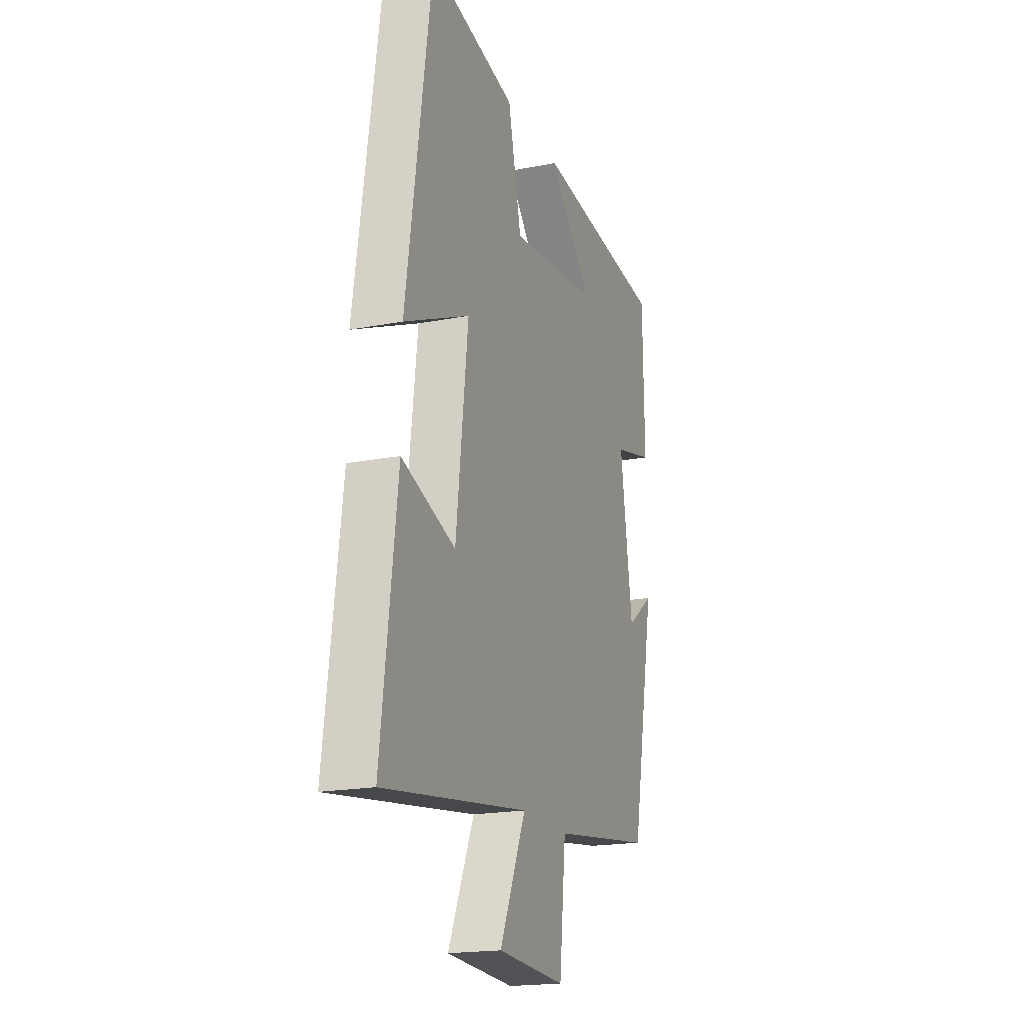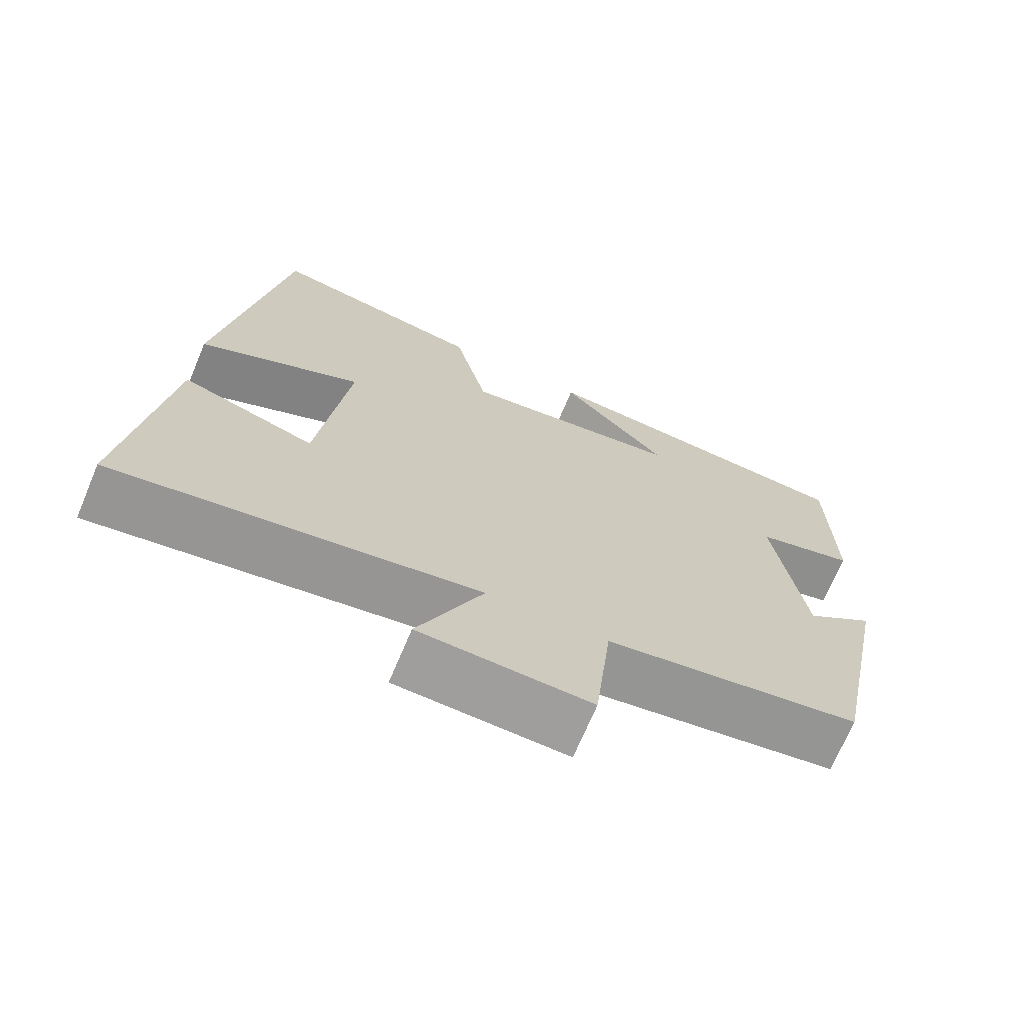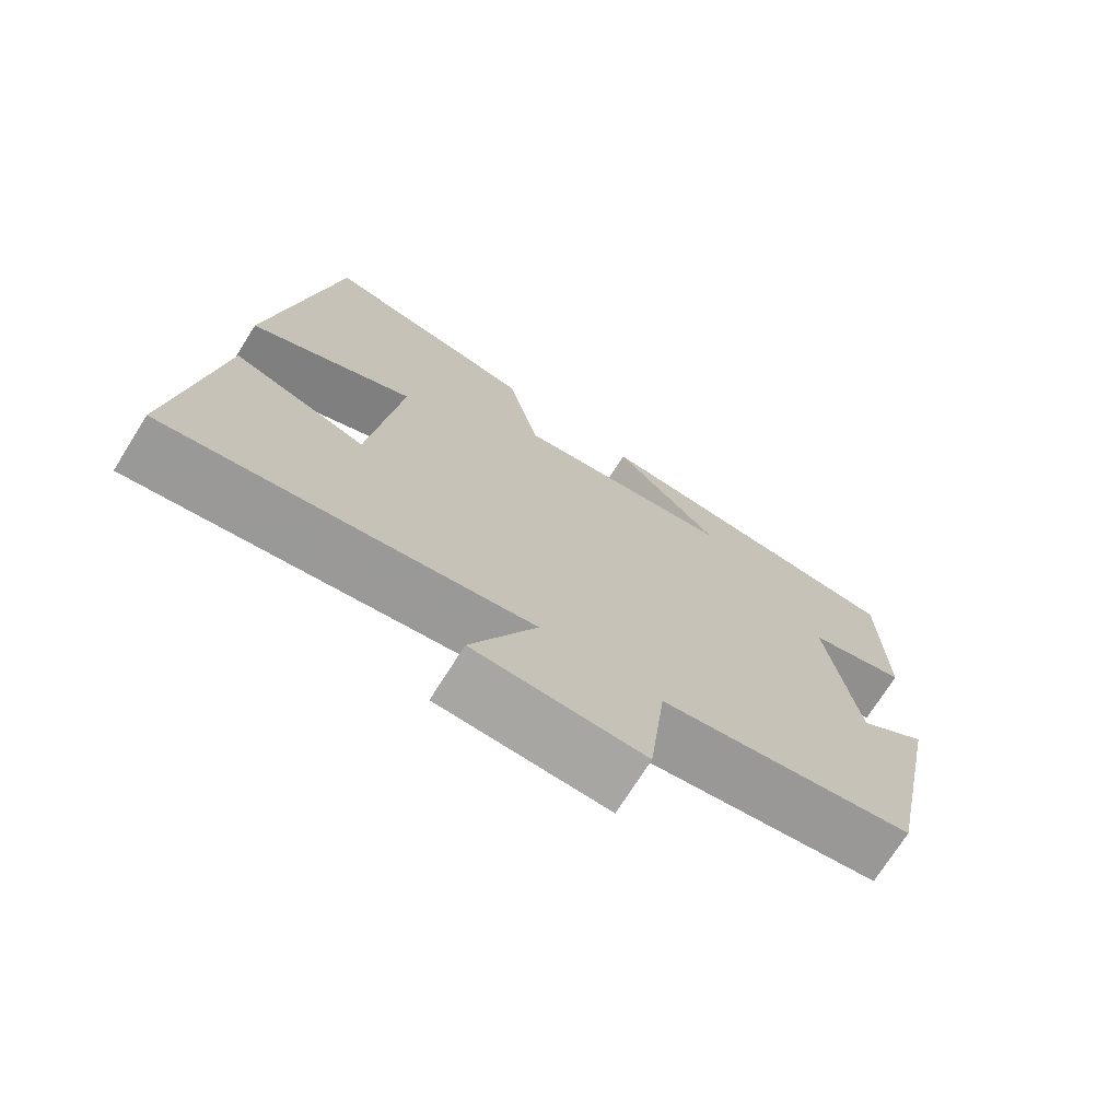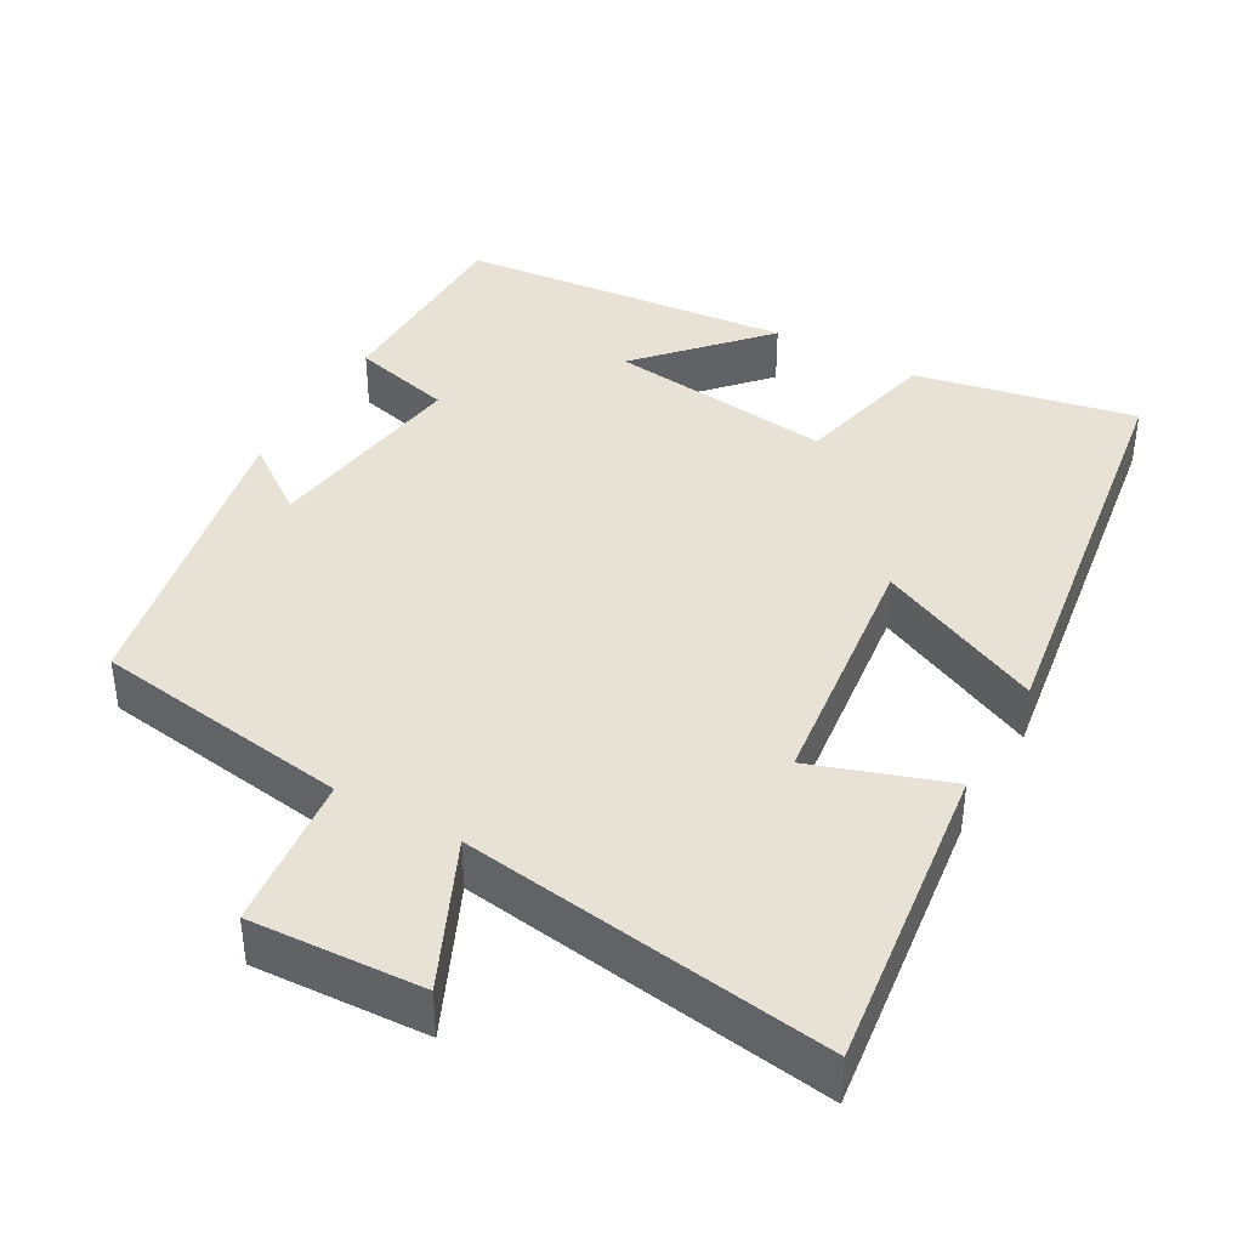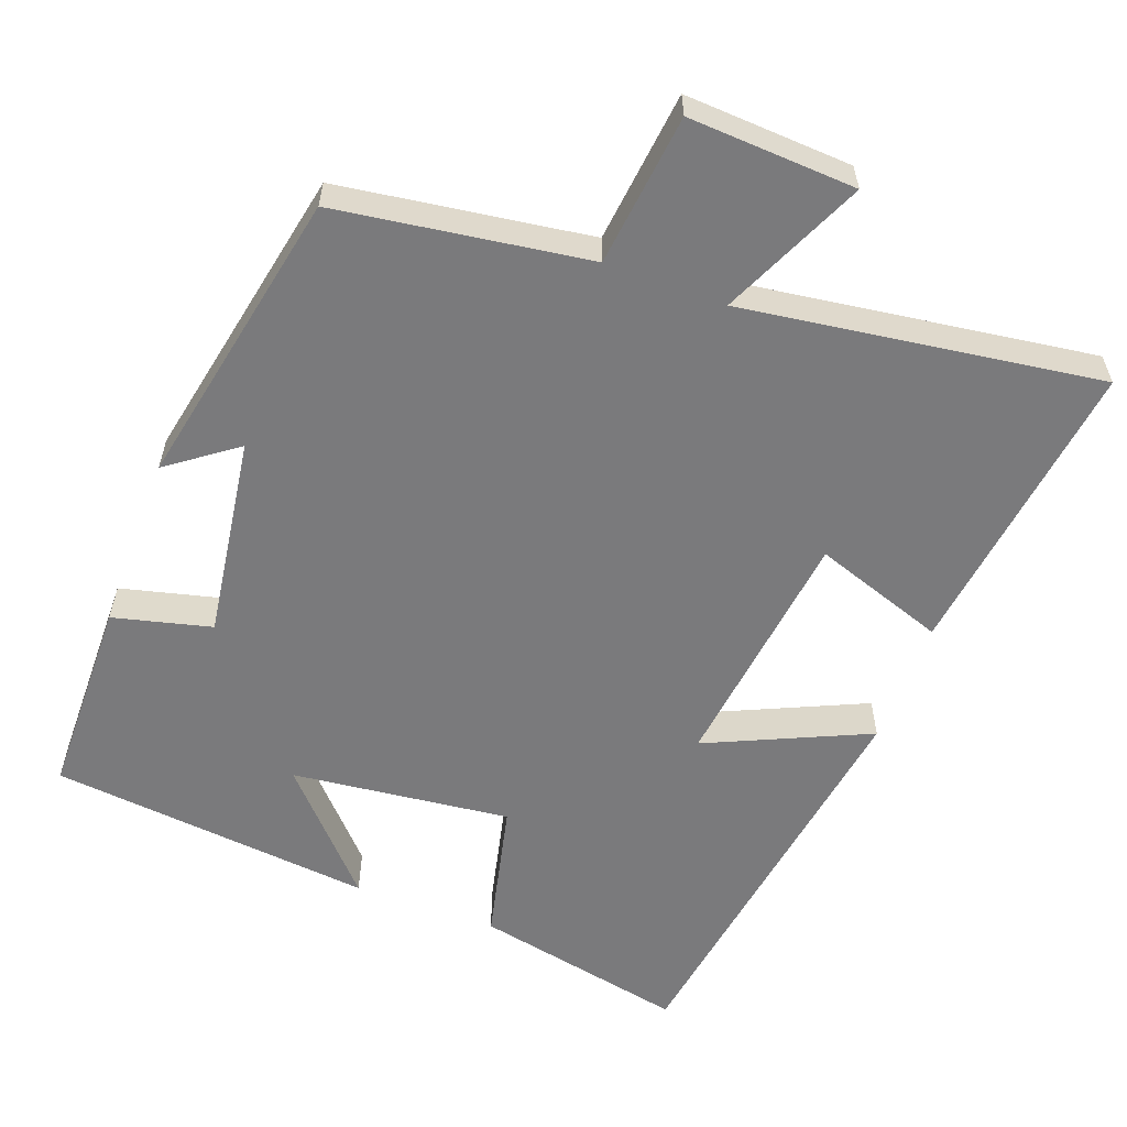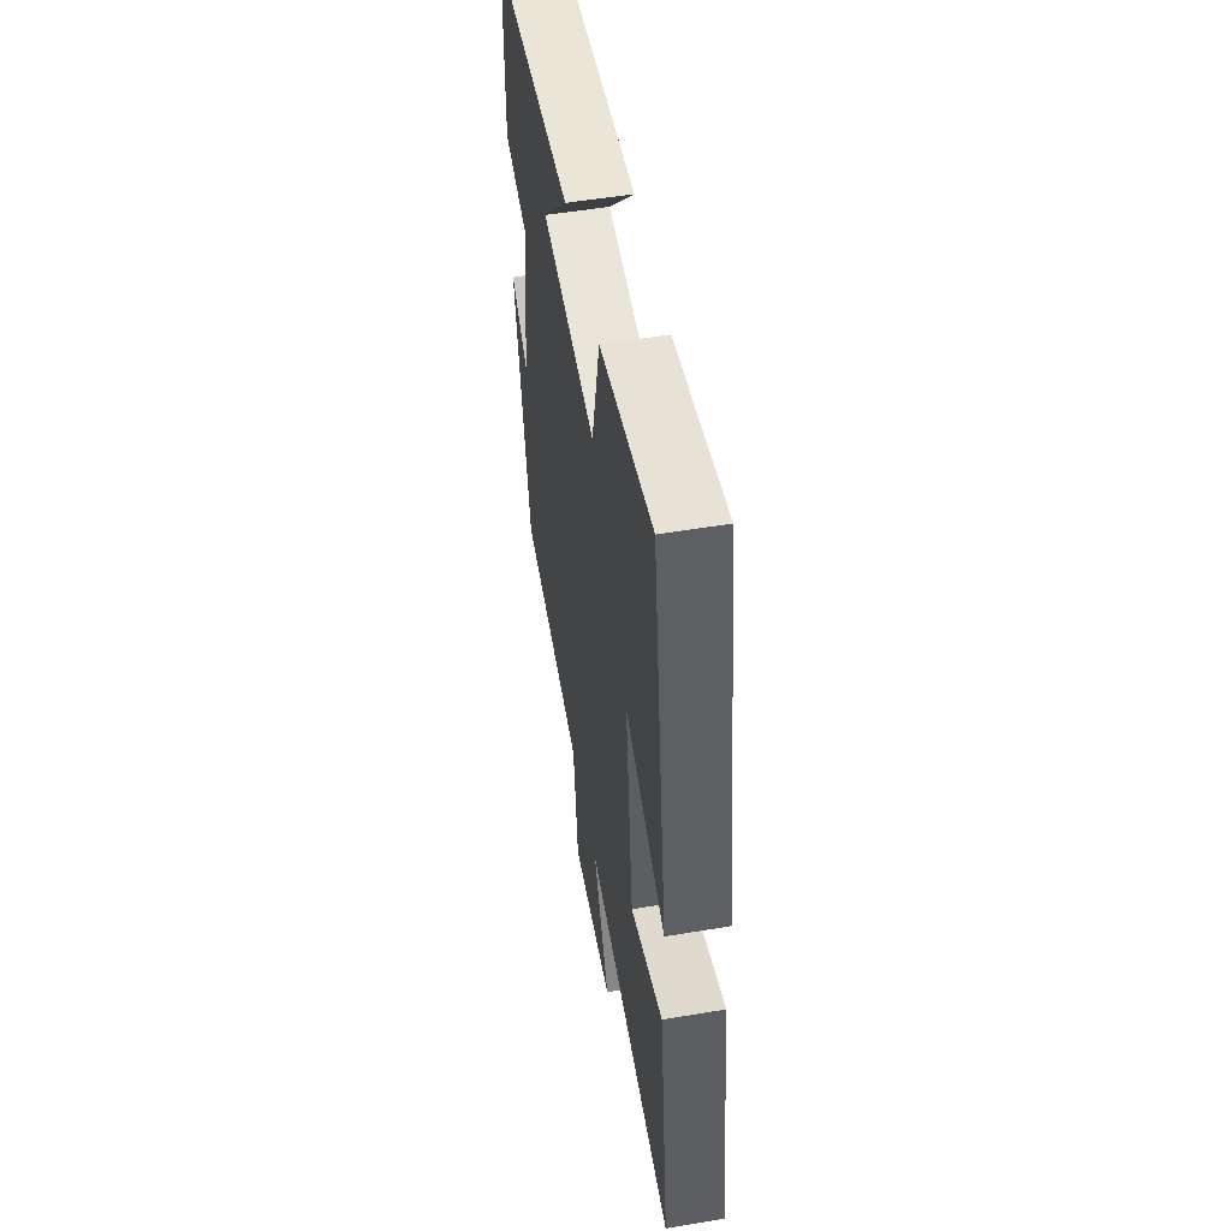
<metadata>
{"format":"obj","ext":"obj","renderer":"f3d","projection":"perspective","resolution":1024,"background":"white","views":[{"elev":-19.2,"azim":-69.8,"up":"+Z"},{"elev":-70.2,"azim":-22.8,"up":"+Z"},{"elev":-72.8,"azim":-32.2,"up":"+Z"},{"elev":40.3,"azim":-150.6,"up":"+Y"},{"elev":-58.2,"azim":159.5,"up":"+Y"},{"elev":52.7,"azim":-100.2,"up":"+Z"}]}
</metadata>
<code>
v -0.552 0.07 -0.568
v -0.5 0.07 -0.162
v -0.324 0.07 -0.222
v -0.284 0.07 0.108
v -0.5 0.07 0.01
v -0.417 0.07 0.558
v -0.132 0.07 0.5
v -0.088 0.07 0.312
v 0.204 0.07 0.346
v 0.062 0.07 0.5
v 0.496 0.07 0.456
v 0.5 0.07 0.188
v 0.369 0.07 0.155
v 0.409 0.07 -0.115
v 0.5 0.07 -0.048
v 0.42 0.07 -0.451
v 0.085 0.07 -0.5
v 0.063 0.07 -0.703
v -0.161 0.07 -0.691
v -0.075 0.07 -0.5
v -0.552 0 -0.568
v -0.5 0 -0.162
v -0.324 0 -0.222
v -0.284 0 0.108
v -0.5 0 0.01
v -0.417 0 0.558
v -0.132 0 0.5
v -0.088 0 0.312
v 0.204 0 0.346
v 0.062 0 0.5
v 0.496 0 0.456
v 0.5 0 0.188
v 0.369 0 0.155
v 0.409 0 -0.115
v 0.5 0 -0.048
v 0.42 0 -0.451
v 0.085 0 -0.5
v 0.063 0 -0.703
v -0.161 0 -0.691
v -0.075 0 -0.5
f 17 18 19 20
f 16 17 20
f 15 16 20
f 14 15 20
f 13 14 20 1
f 11 12 13
f 9 10 11
f 9 11 13 1
f 6 7 8
f 5 6 8
f 4 5 8
f 3 4 8 9
f 1 2 3
f 1 3 9
f 40 39 38 37
f 40 37 36
f 40 36 35
f 40 35 34
f 21 40 34 33
f 33 32 31
f 31 30 29
f 21 33 31 29
f 28 27 26
f 28 26 25
f 28 25 24
f 29 28 24 23
f 23 22 21
f 29 23 21
f 1 21 22 2
f 2 22 23 3
f 3 23 24 4
f 4 24 25 5
f 5 25 26 6
f 6 26 27 7
f 7 27 28 8
f 8 28 29 9
f 9 29 30 10
f 10 30 31 11
f 11 31 32 12
f 12 32 33 13
f 13 33 34 14
f 14 34 35 15
f 15 35 36 16
f 16 36 37 17
f 17 37 38 18
f 18 38 39 19
f 19 39 40 20
f 20 40 21 1

</code>
